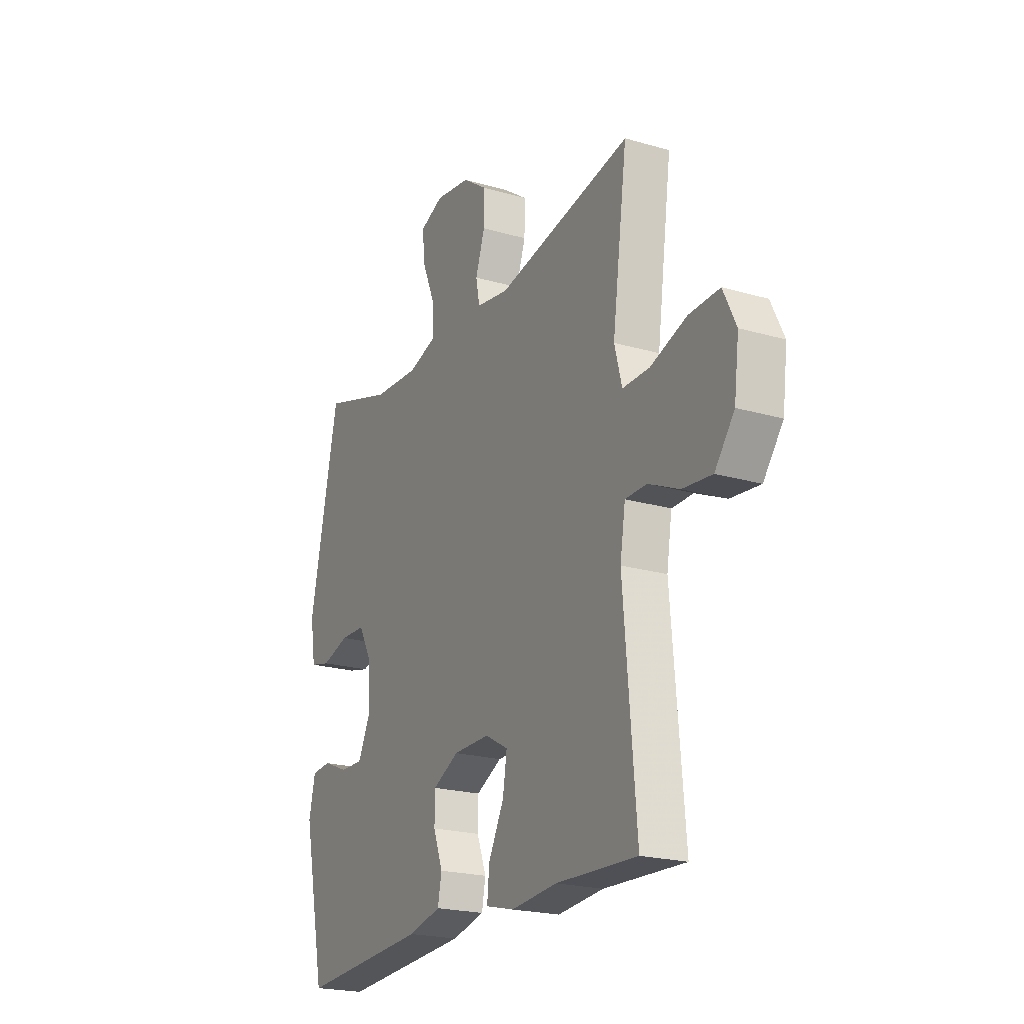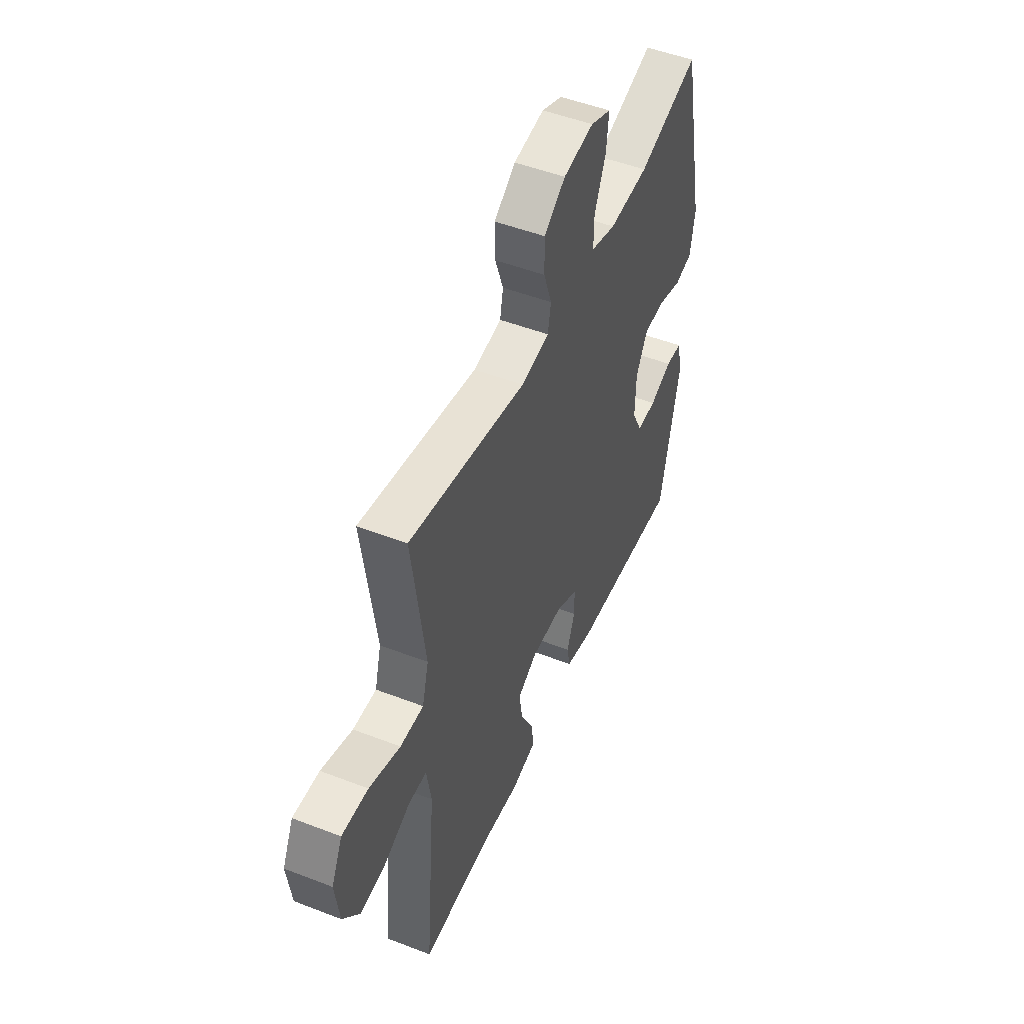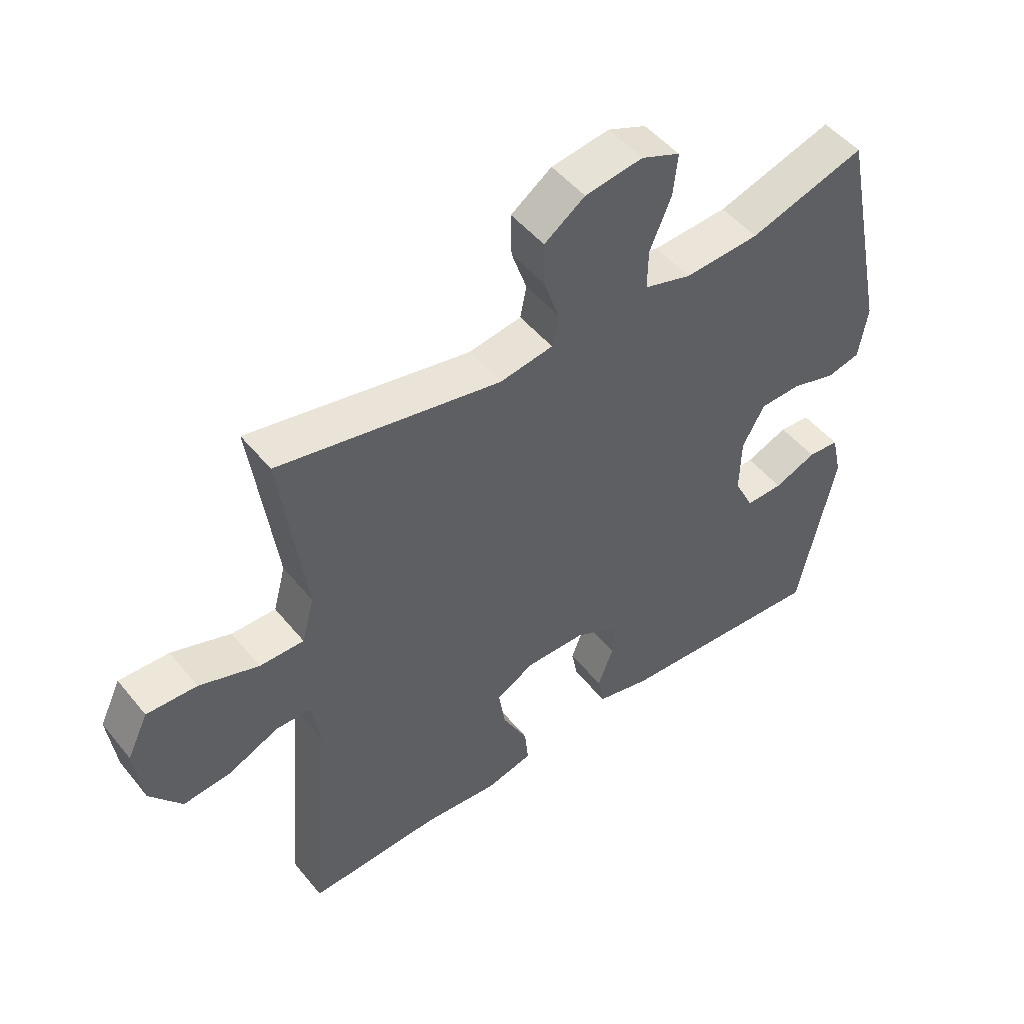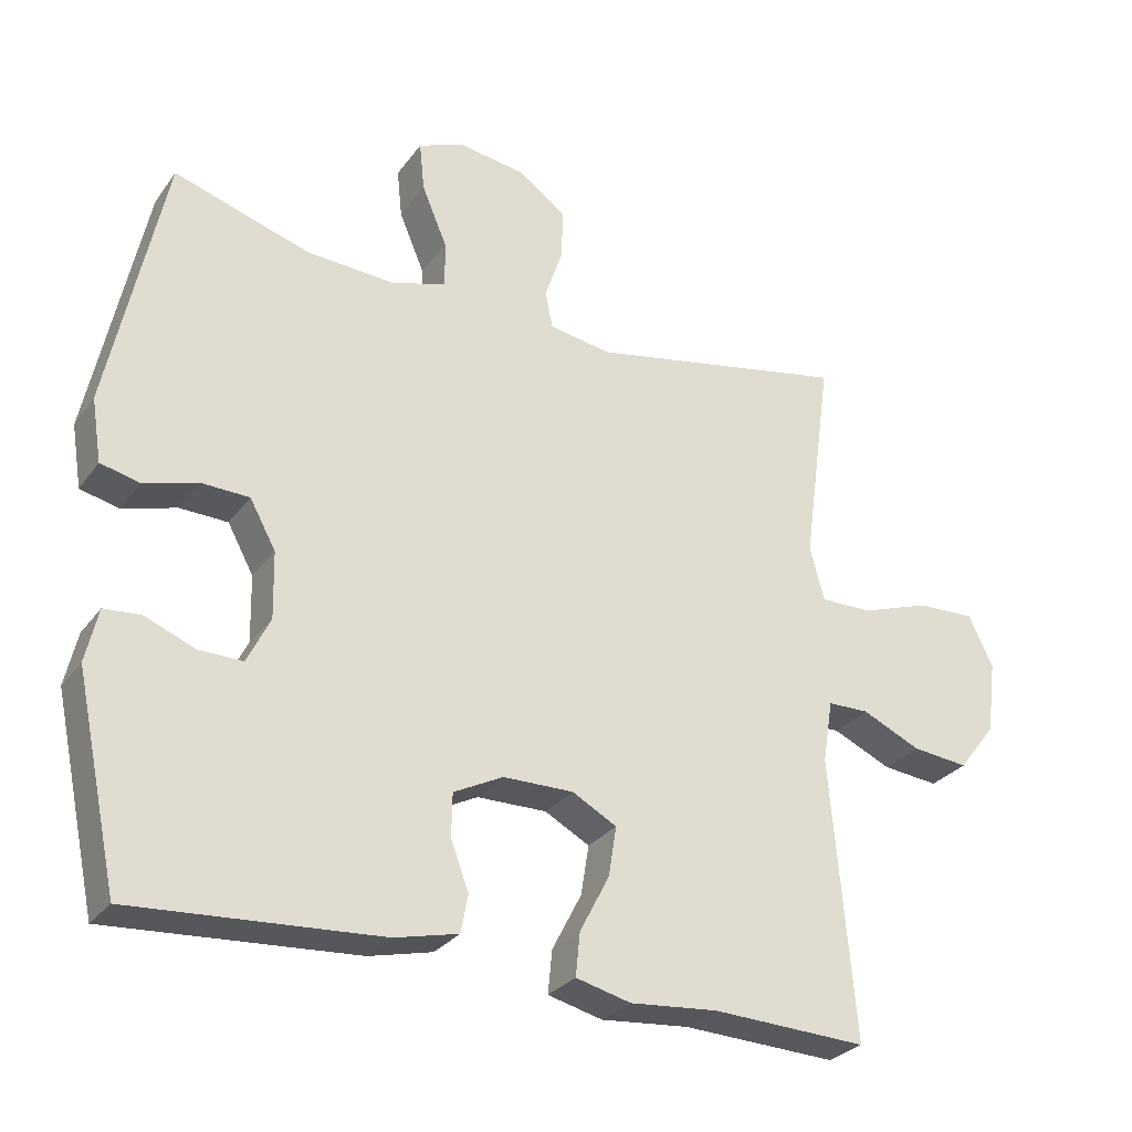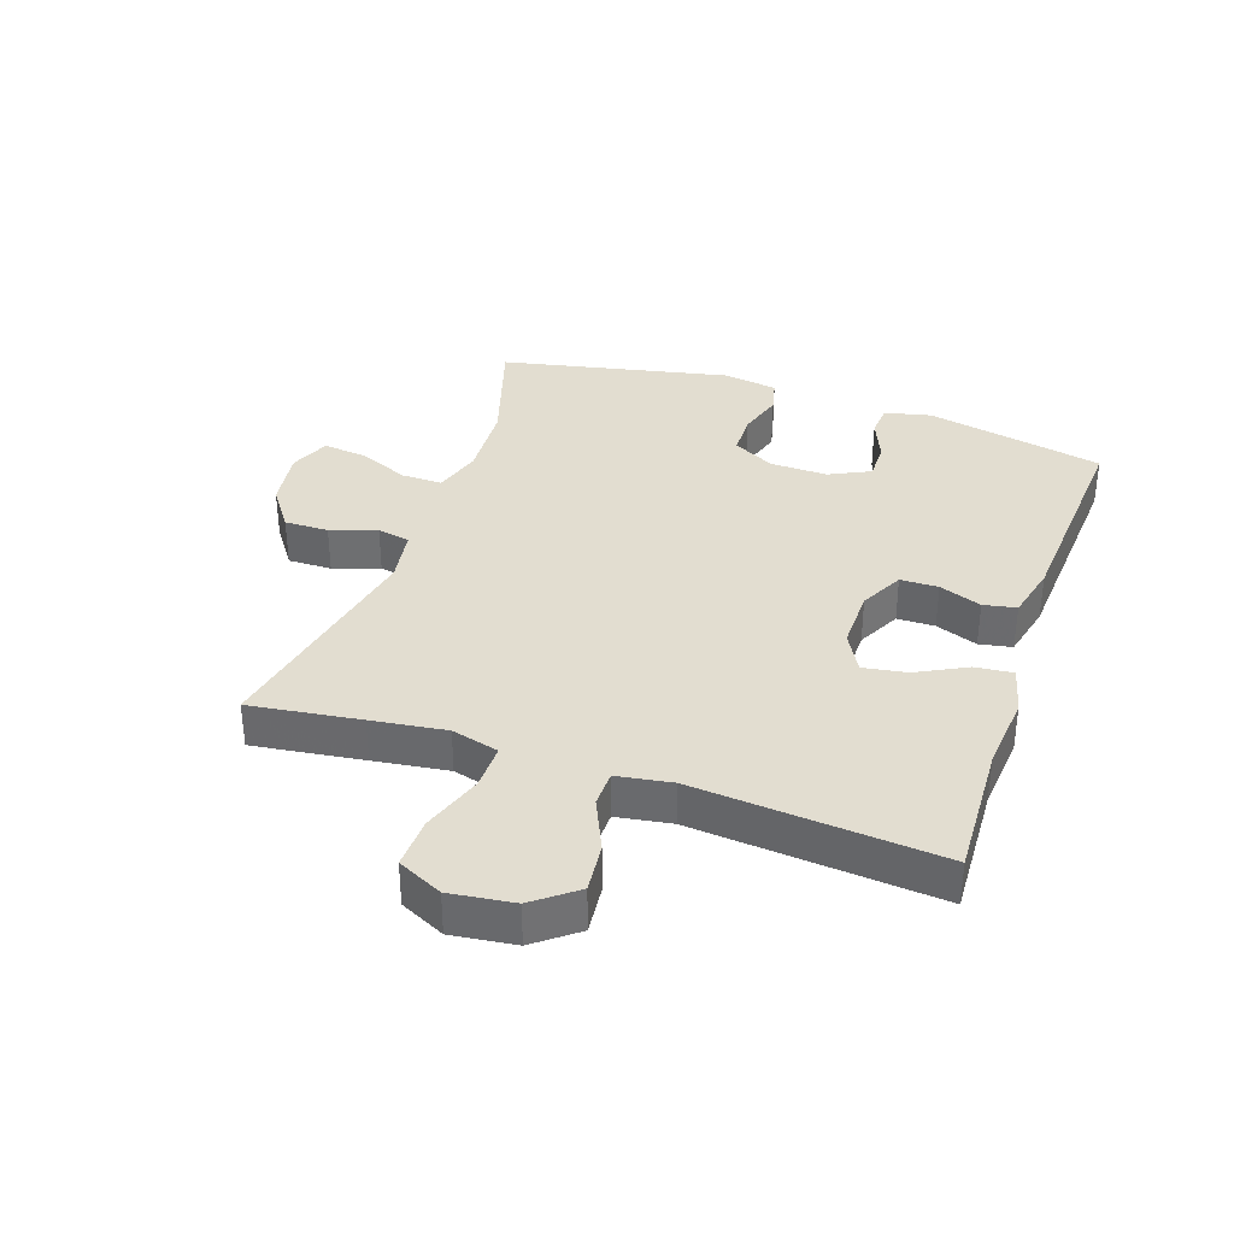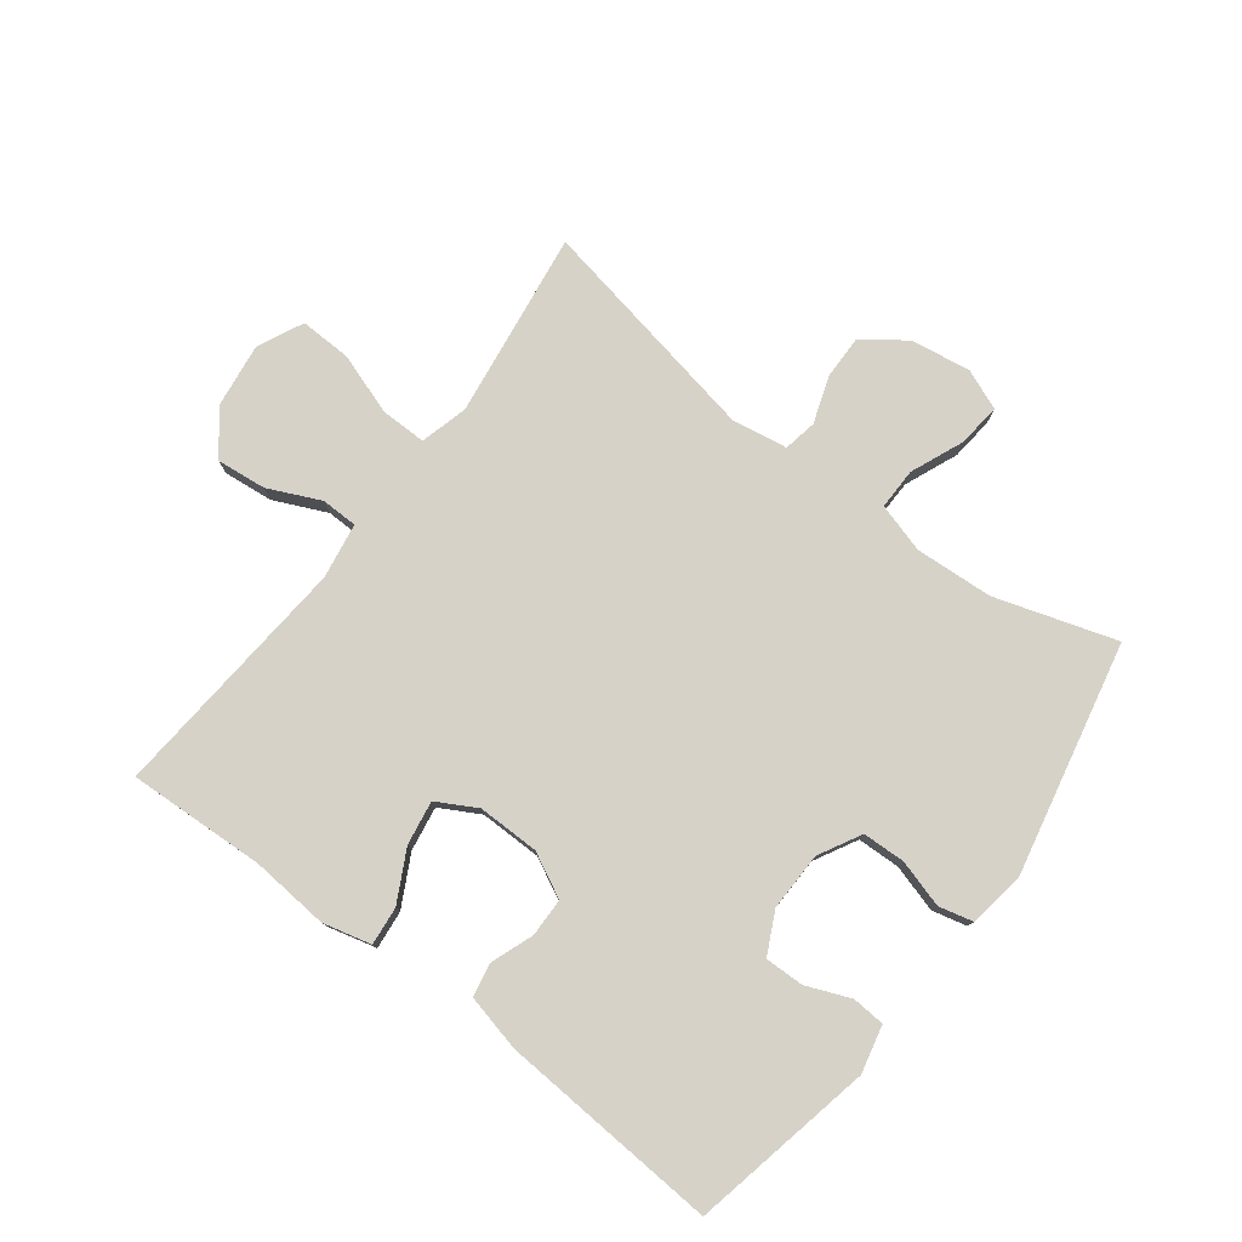
<metadata>
{"format":"obj","ext":"obj","renderer":"f3d","projection":"perspective","resolution":1024,"background":"white","views":[{"elev":-21.5,"azim":62.8,"up":"+Z"},{"elev":49.9,"azim":113.1,"up":"+Z"},{"elev":49.2,"azim":142.6,"up":"+Z"},{"elev":-28.7,"azim":-29.0,"up":"+Z"},{"elev":35.4,"azim":108.9,"up":"+Y"},{"elev":78.2,"azim":-142.9,"up":"+Y"}]}
</metadata>
<code>
v -0.5 0.07 0.5
v -0.311 0.07 0.441
v -0.189 0.07 0.434
v -0.112 0.07 0.457
v -0.113 0.07 0.522
v -0.148 0.07 0.605
v -0.155 0.07 0.673
v -0.092 0.07 0.699
v 0.002 0.07 0.685
v 0.068 0.07 0.638
v 0.067 0.07 0.568
v 0.042 0.07 0.495
v 0.052 0.07 0.443
v 0.139 0.07 0.429
v 0.5 0.07 0.5
v 0.476 0.07 0.325
v 0.46 0.07 0.207
v 0.48 0.07 0.132
v 0.552 0.07 0.133
v 0.648 0.07 0.166
v 0.729 0.07 0.169
v 0.763 0.07 0.098
v 0.75 0.07 -0.003
v 0.698 0.07 -0.07
v 0.62 0.07 -0.062
v 0.538 0.07 -0.025
v 0.481 0.07 -0.026
v 0.467 0.07 -0.113
v 0.5 0.07 -0.5
v 0.285 0.07 -0.491
v 0.163 0.07 -0.502
v 0.087 0.07 -0.483
v 0.093 0.07 -0.423
v 0.134 0.07 -0.344
v 0.145 0.07 -0.275
v 0.083 0.07 -0.241
v -0.014 0.07 -0.242
v -0.083 0.07 -0.277
v -0.084 0.07 -0.337
v -0.059 0.07 -0.404
v -0.069 0.07 -0.456
v -0.157 0.07 -0.477
v -0.5 0.07 -0.5
v -0.56 0.07 -0.217
v -0.543 0.07 -0.143
v -0.492 0.07 -0.139
v -0.423 0.07 -0.167
v -0.362 0.07 -0.168
v -0.33 0.07 -0.103
v -0.332 0.07 -0.011
v -0.368 0.07 0.055
v -0.435 0.07 0.057
v -0.509 0.07 0.035
v -0.563 0.07 0.048
v -0.577 0.07 0.135
v -0.5 0 0.5
v -0.311 0 0.441
v -0.189 0 0.434
v -0.112 0 0.457
v -0.113 0 0.522
v -0.148 0 0.605
v -0.155 0 0.673
v -0.092 0 0.699
v 0.002 0 0.685
v 0.068 0 0.638
v 0.067 0 0.568
v 0.042 0 0.495
v 0.052 0 0.443
v 0.139 0 0.429
v 0.5 0 0.5
v 0.476 0 0.325
v 0.46 0 0.207
v 0.48 0 0.132
v 0.552 0 0.133
v 0.648 0 0.166
v 0.729 0 0.169
v 0.763 0 0.098
v 0.75 0 -0.003
v 0.698 0 -0.07
v 0.62 0 -0.062
v 0.538 0 -0.025
v 0.481 0 -0.026
v 0.467 0 -0.113
v 0.5 0 -0.5
v 0.285 0 -0.491
v 0.163 0 -0.502
v 0.087 0 -0.483
v 0.093 0 -0.423
v 0.134 0 -0.344
v 0.145 0 -0.275
v 0.083 0 -0.241
v -0.014 0 -0.242
v -0.083 0 -0.277
v -0.084 0 -0.337
v -0.059 0 -0.404
v -0.069 0 -0.456
v -0.157 0 -0.477
v -0.5 0 -0.5
v -0.56 0 -0.217
v -0.543 0 -0.143
v -0.492 0 -0.139
v -0.423 0 -0.167
v -0.362 0 -0.168
v -0.33 0 -0.103
v -0.332 0 -0.011
v -0.368 0 0.055
v -0.435 0 0.057
v -0.509 0 0.035
v -0.563 0 0.048
v -0.577 0 0.135
f 55 1 2
f 54 55 2
f 53 54 2
f 52 53 2
f 51 52 2 3
f 50 51 3 4
f 49 50 4
f 45 46 47
f 44 45 47
f 43 44 47
f 42 43 47
f 41 42 47
f 40 41 47
f 39 40 47
f 38 39 47 48
f 37 38 48 49
f 32 33 34
f 31 32 34
f 30 31 34
f 30 34 35
f 29 30 35
f 28 29 35
f 27 28 35 36
f 24 25 26
f 23 24 26
f 22 23 26
f 21 22 26
f 20 21 26
f 19 20 26
f 18 19 26 27
f 37 49 4
f 36 37 4
f 27 36 4
f 18 27 4
f 17 18 4
f 10 11 12
f 9 10 12
f 8 9 12
f 7 8 12
f 6 7 12
f 5 6 12
f 5 12 13
f 4 5 13
f 4 13 14
f 17 4 14
f 16 17 14
f 14 15 16
f 57 56 110
f 57 110 109
f 57 109 108
f 57 108 107
f 58 57 107 106
f 59 58 106 105
f 59 105 104
f 102 101 100
f 102 100 99
f 102 99 98
f 102 98 97
f 102 97 96
f 102 96 95
f 102 95 94
f 103 102 94 93
f 104 103 93 92
f 89 88 87
f 89 87 86
f 89 86 85
f 90 89 85
f 90 85 84
f 90 84 83
f 91 90 83 82
f 81 80 79
f 81 79 78
f 81 78 77
f 81 77 76
f 81 76 75
f 81 75 74
f 82 81 74 73
f 59 104 92
f 59 92 91
f 59 91 82
f 59 82 73
f 59 73 72
f 67 66 65
f 67 65 64
f 67 64 63
f 67 63 62
f 67 62 61
f 67 61 60
f 68 67 60
f 68 60 59
f 69 68 59
f 69 59 72
f 69 72 71
f 71 70 69
f 1 56 57 2
f 2 57 58 3
f 3 58 59 4
f 4 59 60 5
f 5 60 61 6
f 6 61 62 7
f 7 62 63 8
f 8 63 64 9
f 9 64 65 10
f 10 65 66 11
f 11 66 67 12
f 12 67 68 13
f 13 68 69 14
f 14 69 70 15
f 15 70 71 16
f 16 71 72 17
f 17 72 73 18
f 18 73 74 19
f 19 74 75 20
f 20 75 76 21
f 21 76 77 22
f 22 77 78 23
f 23 78 79 24
f 24 79 80 25
f 25 80 81 26
f 26 81 82 27
f 27 82 83 28
f 28 83 84 29
f 29 84 85 30
f 30 85 86 31
f 31 86 87 32
f 32 87 88 33
f 33 88 89 34
f 34 89 90 35
f 35 90 91 36
f 36 91 92 37
f 37 92 93 38
f 38 93 94 39
f 39 94 95 40
f 40 95 96 41
f 41 96 97 42
f 42 97 98 43
f 43 98 99 44
f 44 99 100 45
f 45 100 101 46
f 46 101 102 47
f 47 102 103 48
f 48 103 104 49
f 49 104 105 50
f 50 105 106 51
f 51 106 107 52
f 52 107 108 53
f 53 108 109 54
f 54 109 110 55
f 55 110 56 1

</code>
